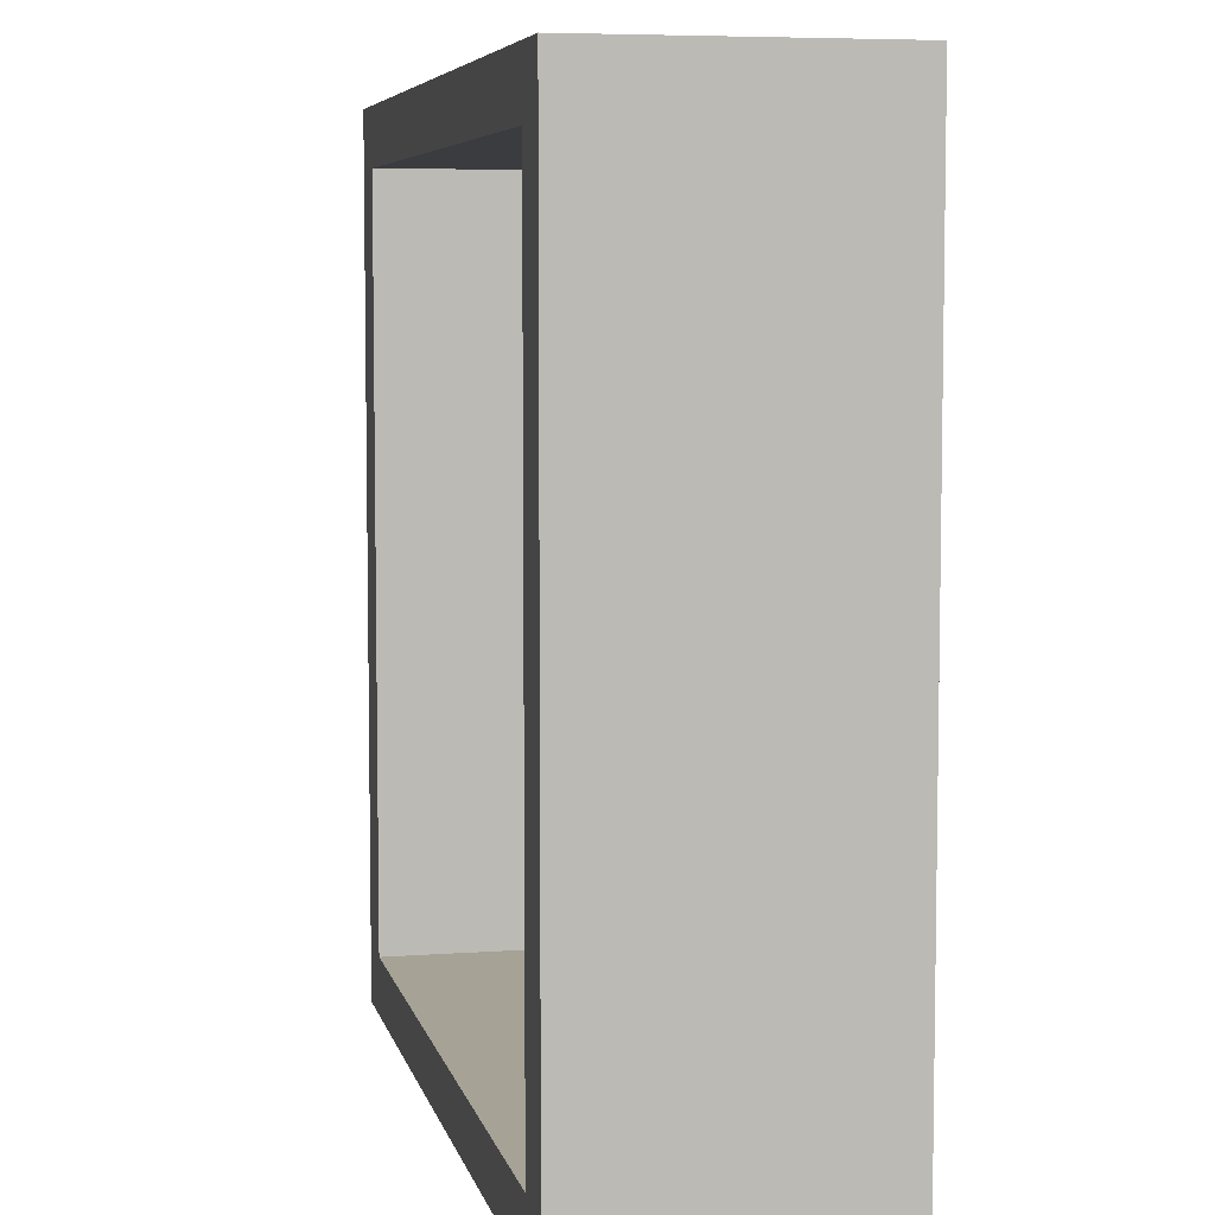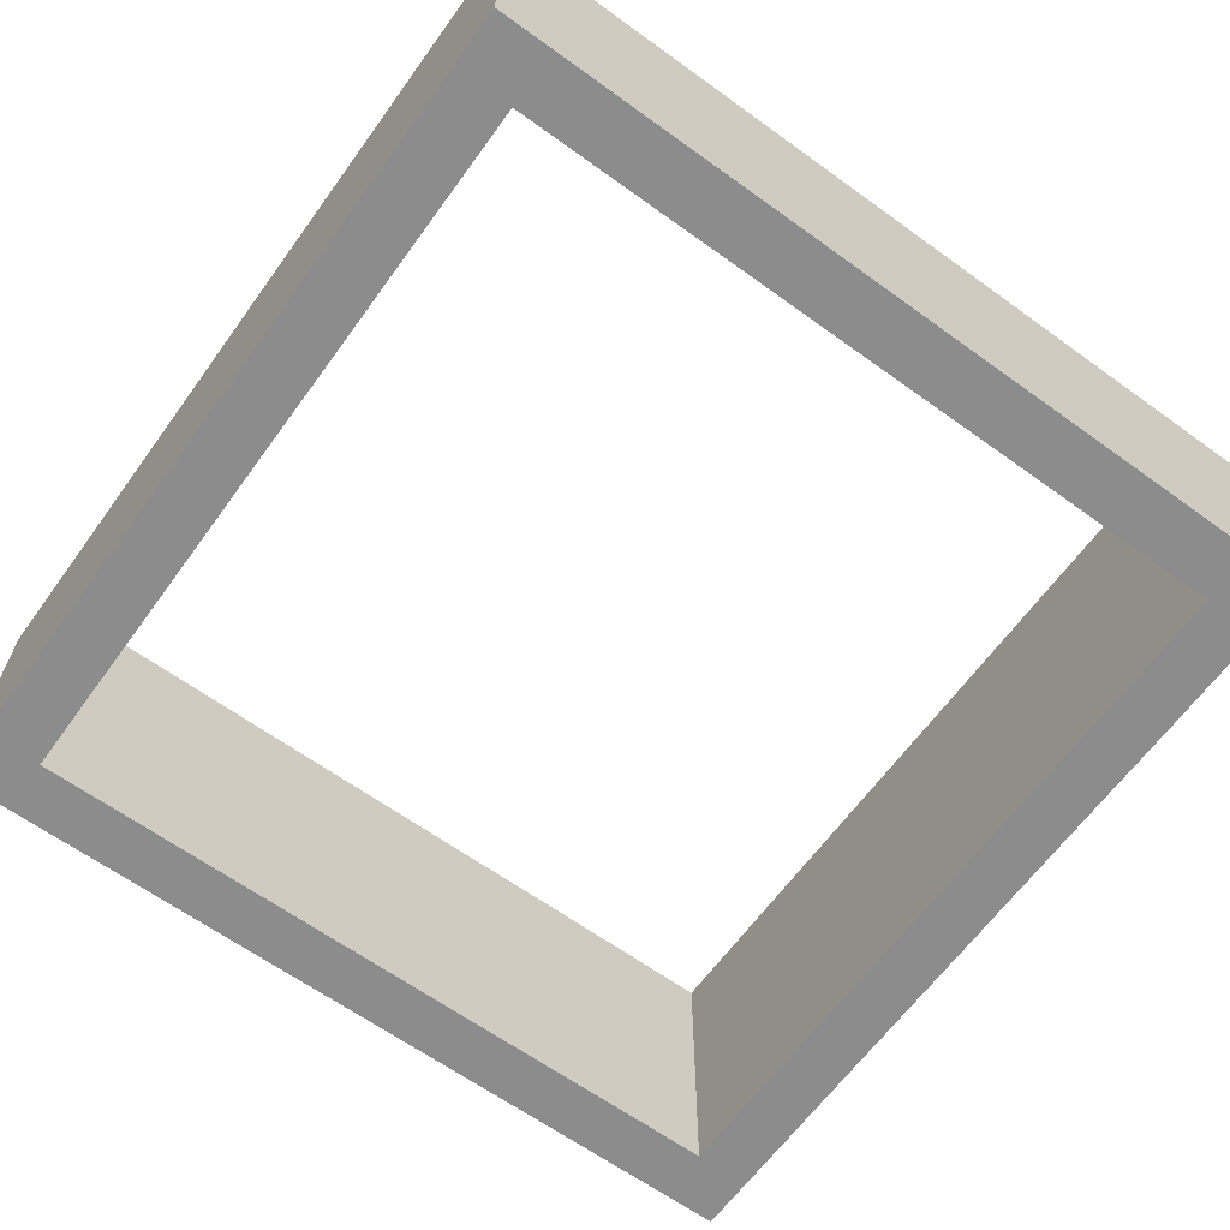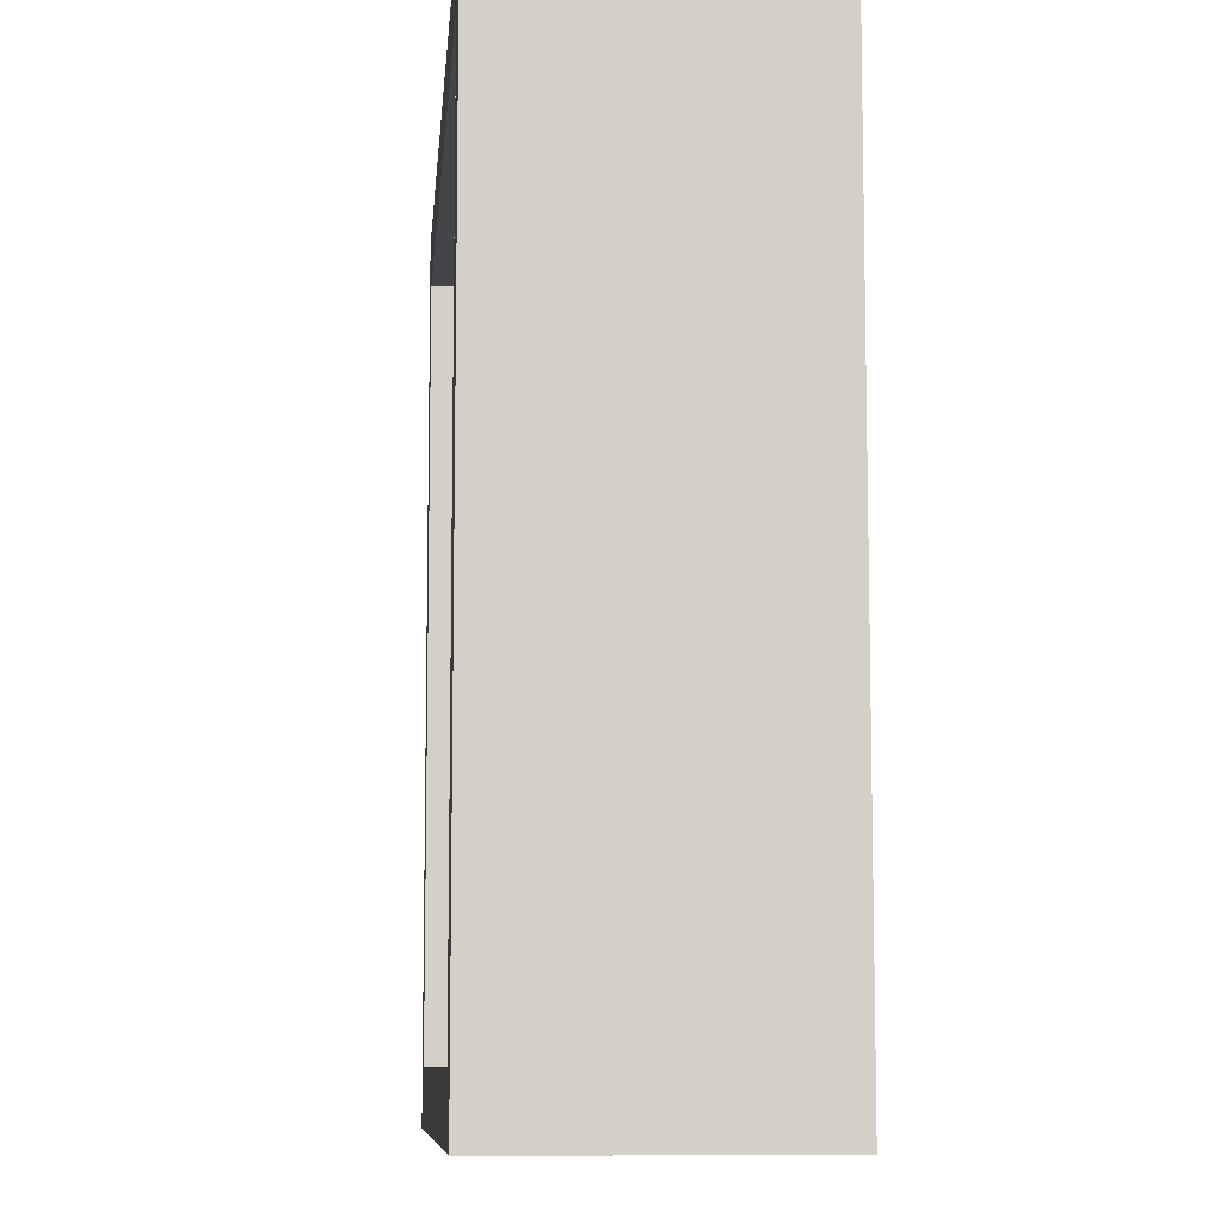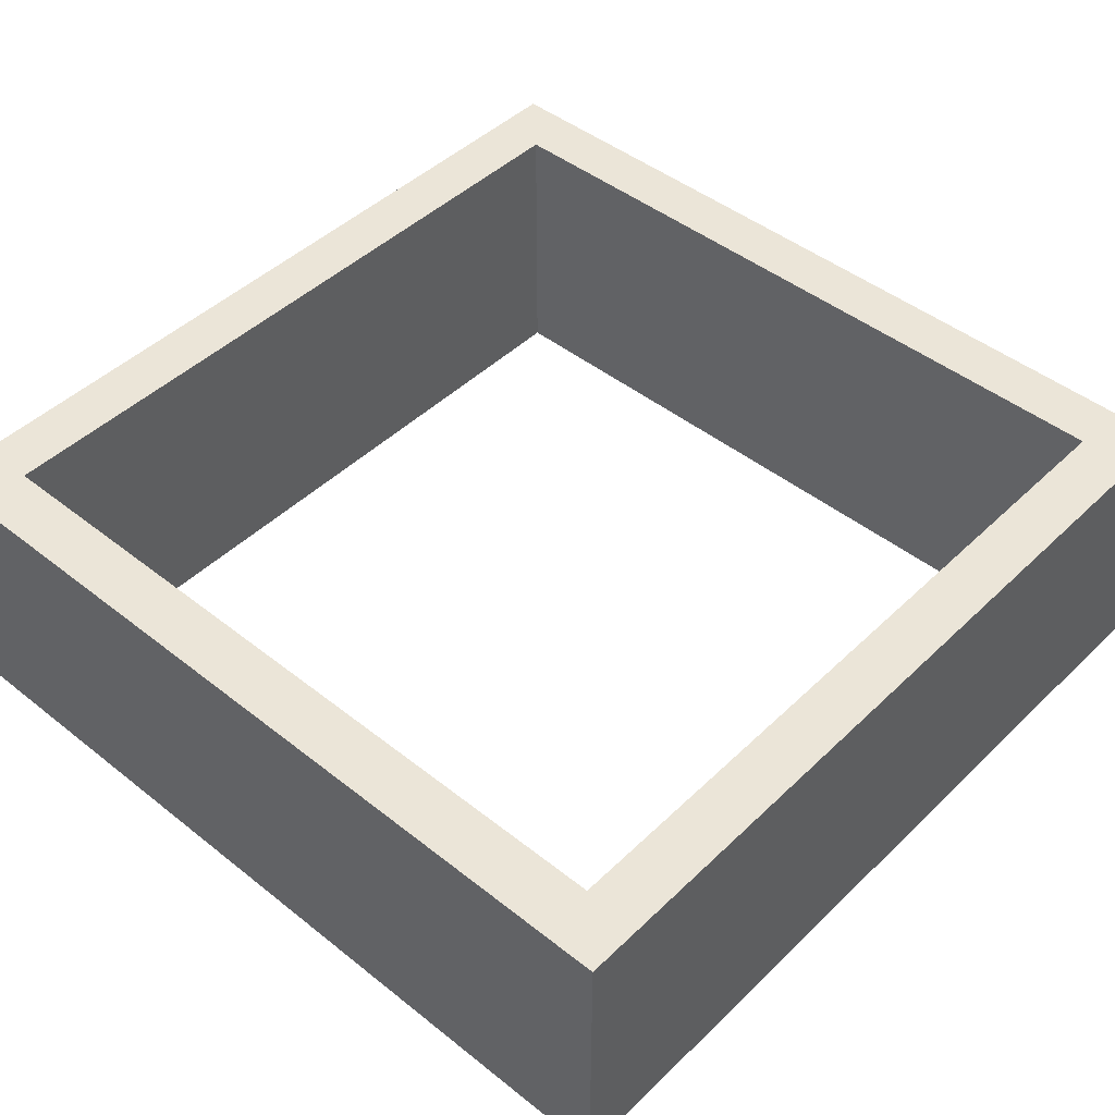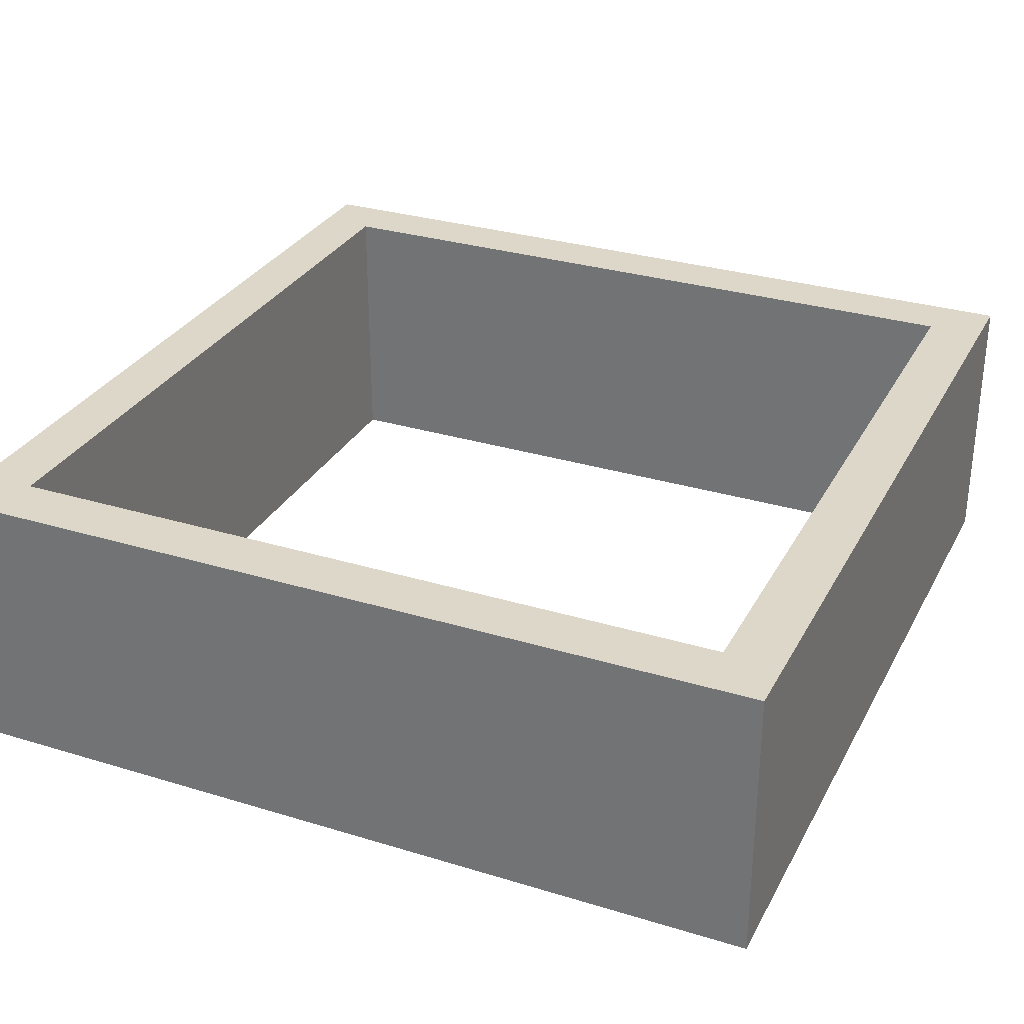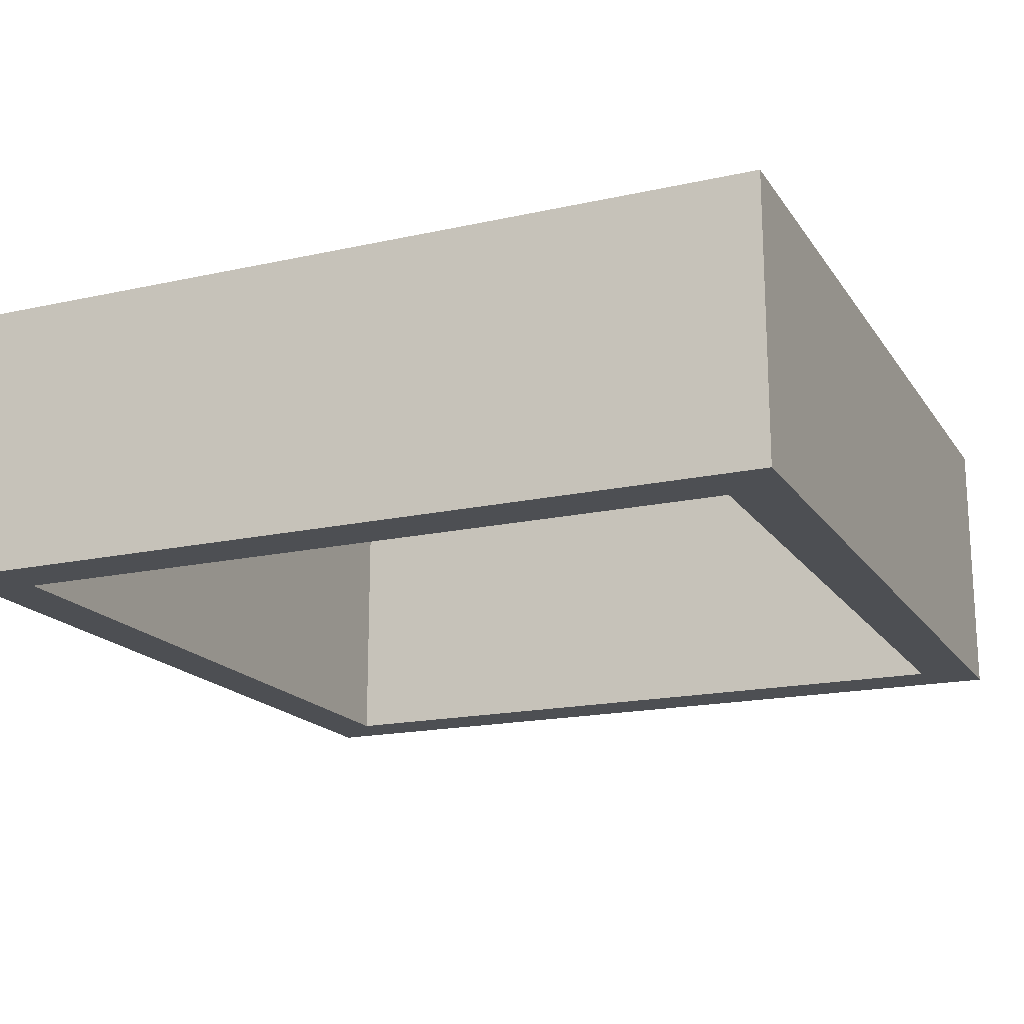
<metadata>
{"format":"obj","ext":"obj","renderer":"f3d","projection":"perspective","resolution":1024,"background":"white","views":[{"elev":6.3,"azim":-102.4,"up":"+Z"},{"elev":-64.3,"azim":-126.0,"up":"+Y"},{"elev":-8.9,"azim":85.2,"up":"+Z"},{"elev":45.8,"azim":42.3,"up":"+Y"},{"elev":30.3,"azim":-156.1,"up":"+Y"},{"elev":-17.8,"azim":-66.5,"up":"+Y"}]}
</metadata>
<code>
o Cube
v -0.7909 0.3 0.7909
v -0.7909 -0.3 0.7909
v -0.7909 0.3 -0.7909
v -0.7909 -0.3 -0.7909
v 0.7909 0.3 0.7909
v 0.7909 -0.3 0.7909
v 0.7909 0.3 -0.7909
v 0.7909 -0.3 -0.7909
v -0.7909 0.3 -0.9126
v -0.7909 -0.3 -0.9126
v 0.7909 0.3 -0.9126
v 0.7909 -0.3 -0.9126
v -0.9126 0.3 -0.7909
v -0.9126 -0.3 -0.7909
v -0.9126 0.3 -0.9126
v -0.9126 -0.3 -0.9126
v -0.9126 0.3 0.7909
v -0.9126 -0.3 0.7909
v -0.7909 0.3 0.9126
v -0.7909 -0.3 0.9126
v -0.9126 0.3 0.9126
v -0.9126 -0.3 0.9126
v 0.7909 0.3 0.9126
v 0.7909 -0.3 0.9126
v 0.9126 0.3 0.7909
v 0.9126 -0.3 0.7909
v 0.9126 0.3 0.9126
v 0.9126 -0.3 0.9126
v 0.9126 0.3 -0.7909
v 0.9126 -0.3 -0.7909
v 0.9126 0.3 -0.9126
v 0.9126 -0.3 -0.9126
f 2 1 3 4
f 8 7 5 6
f 3 4 8 7
f 6 5 1 2
f 10 9 11 12
f 3 7 11 9
f 8 4 10 12
f 9 10 16 15
f 14 13 15 16
f 3 9 15 13
f 3 13 17 1
f 10 4 14 16
f 13 14 18 17
f 14 4 2 18
f 20 19 21 22
f 18 2 20 22
f 17 18 22 21
f 1 17 21 19
f 5 23 27 25
f 1 19 23 5
f 19 20 24 23
f 20 2 6 24
f 26 25 27 28
f 5 25 29 7
f 24 6 26 28
f 23 24 28 27
f 29 30 32 31
f 26 6 8 30
f 25 26 30 29
f 12 11 31 32
f 7 29 31 11
f 30 8 12 32

</code>
